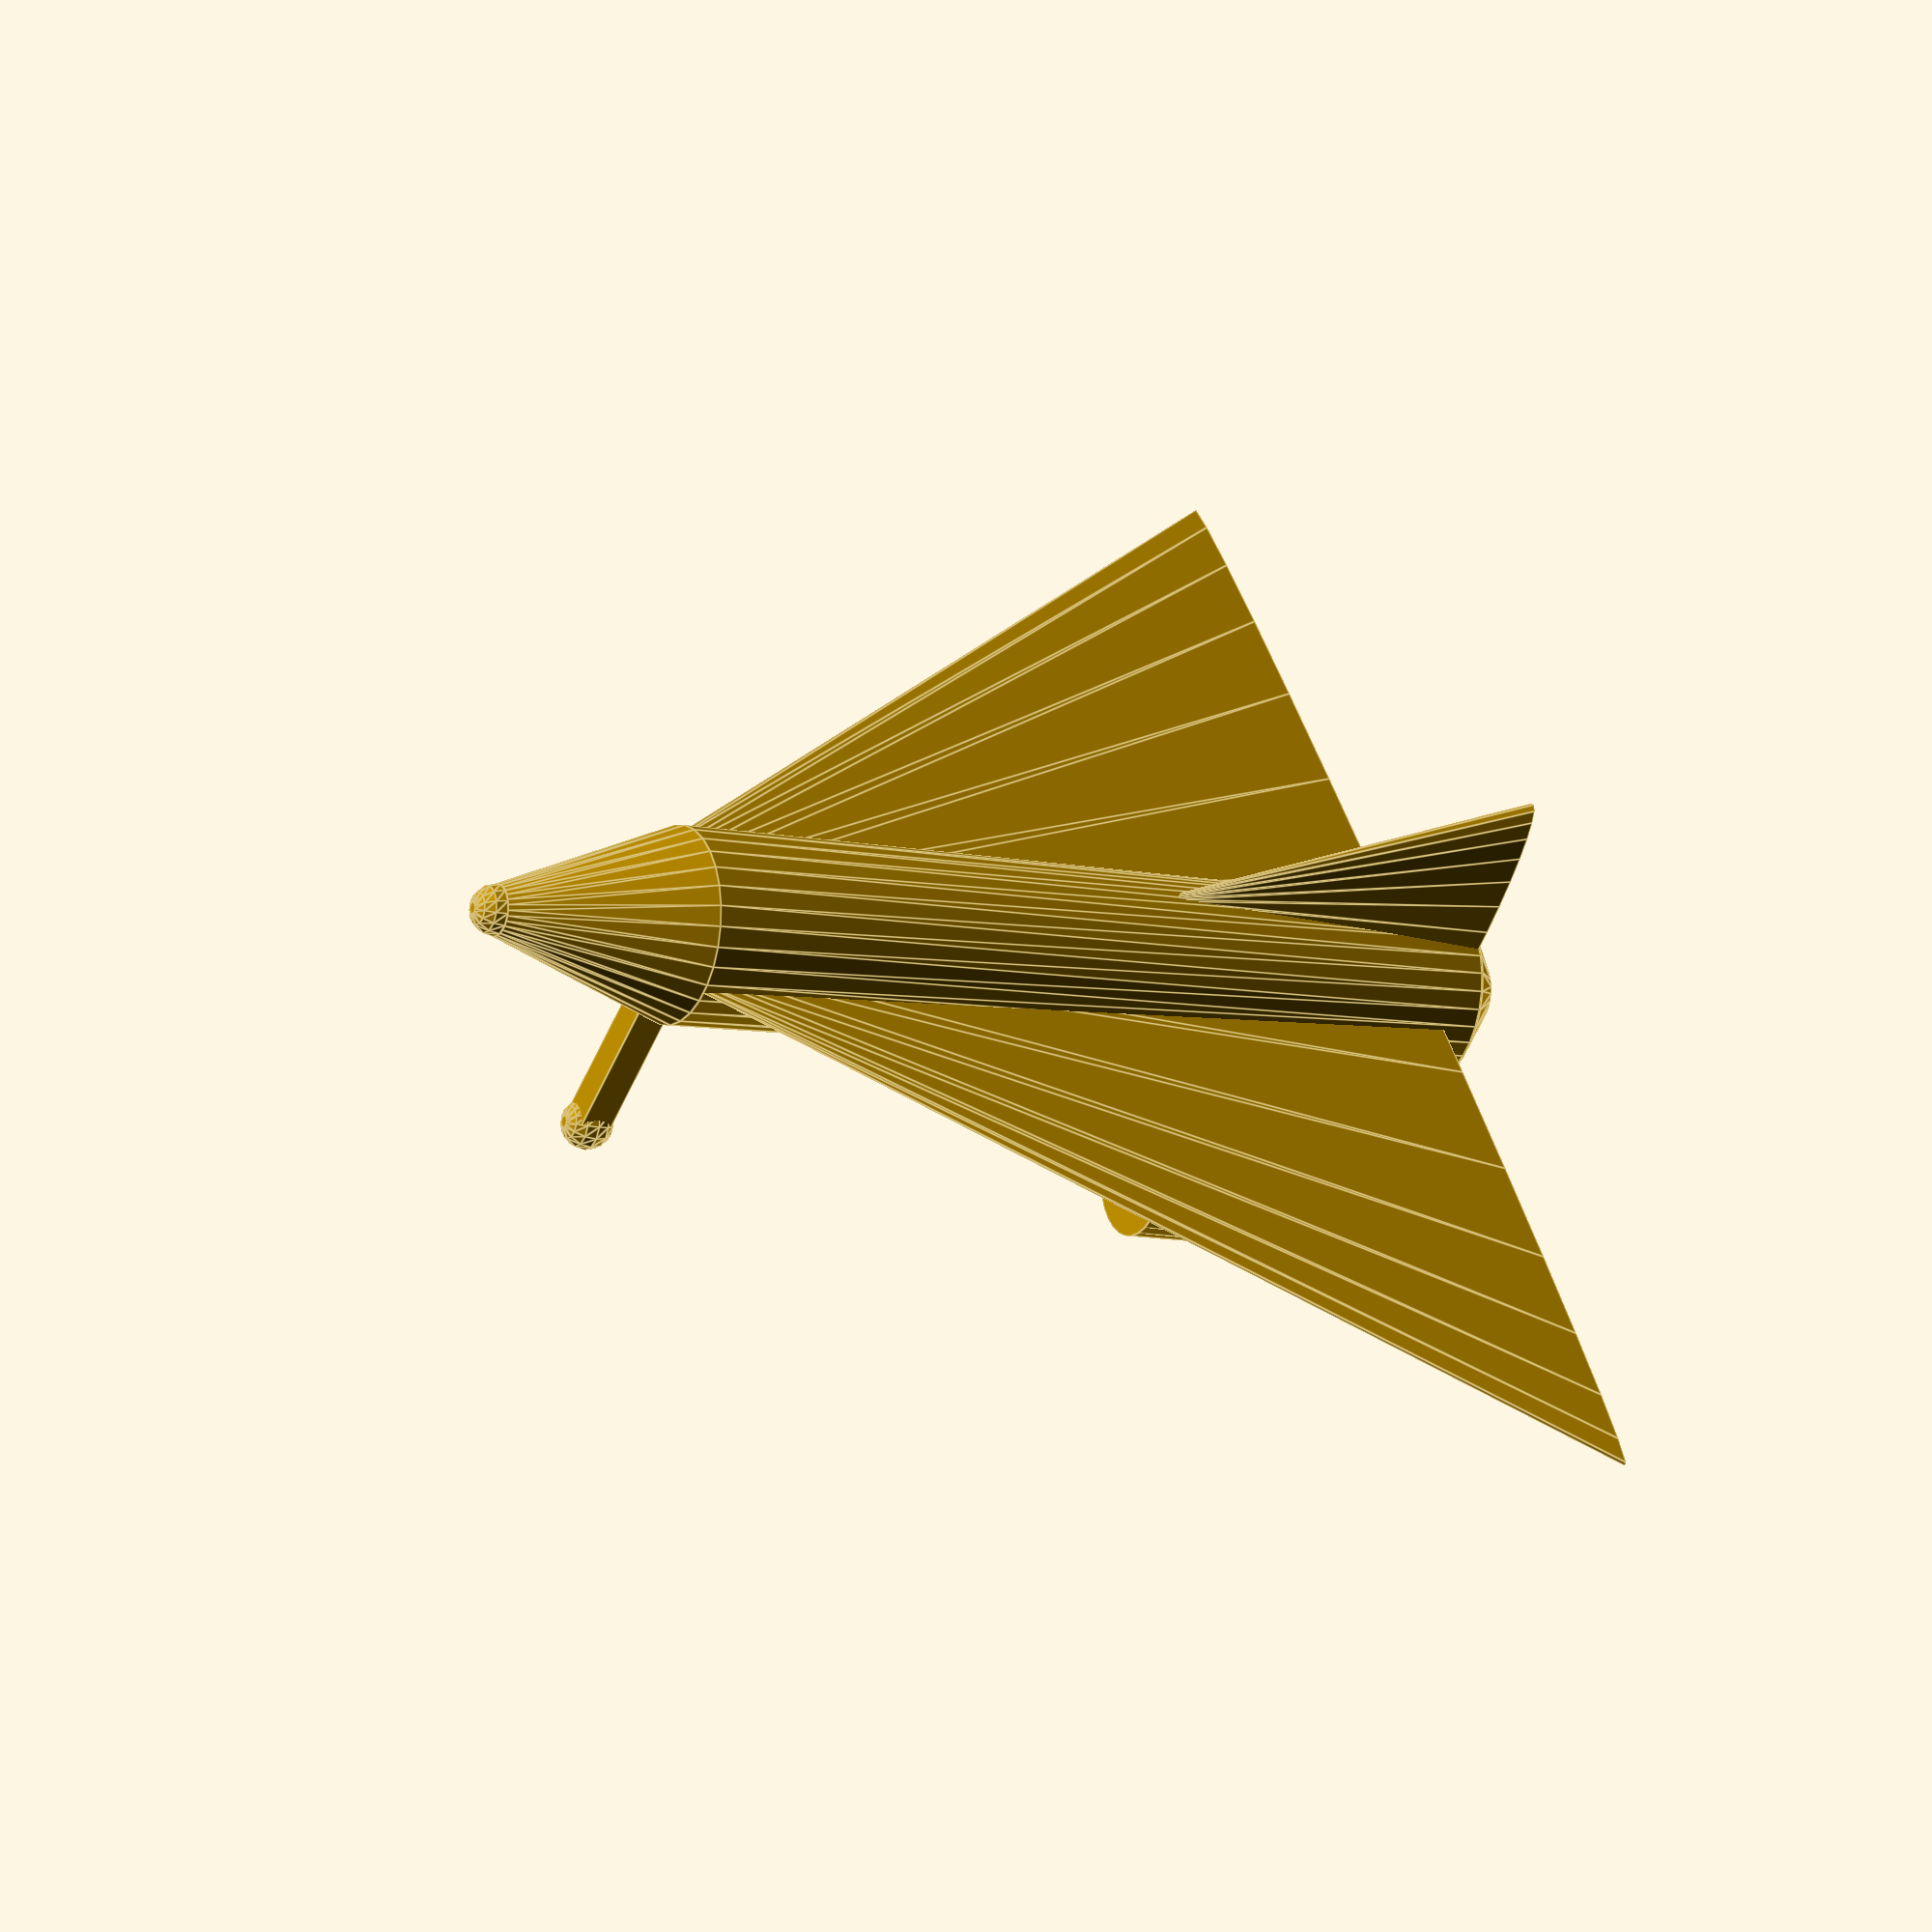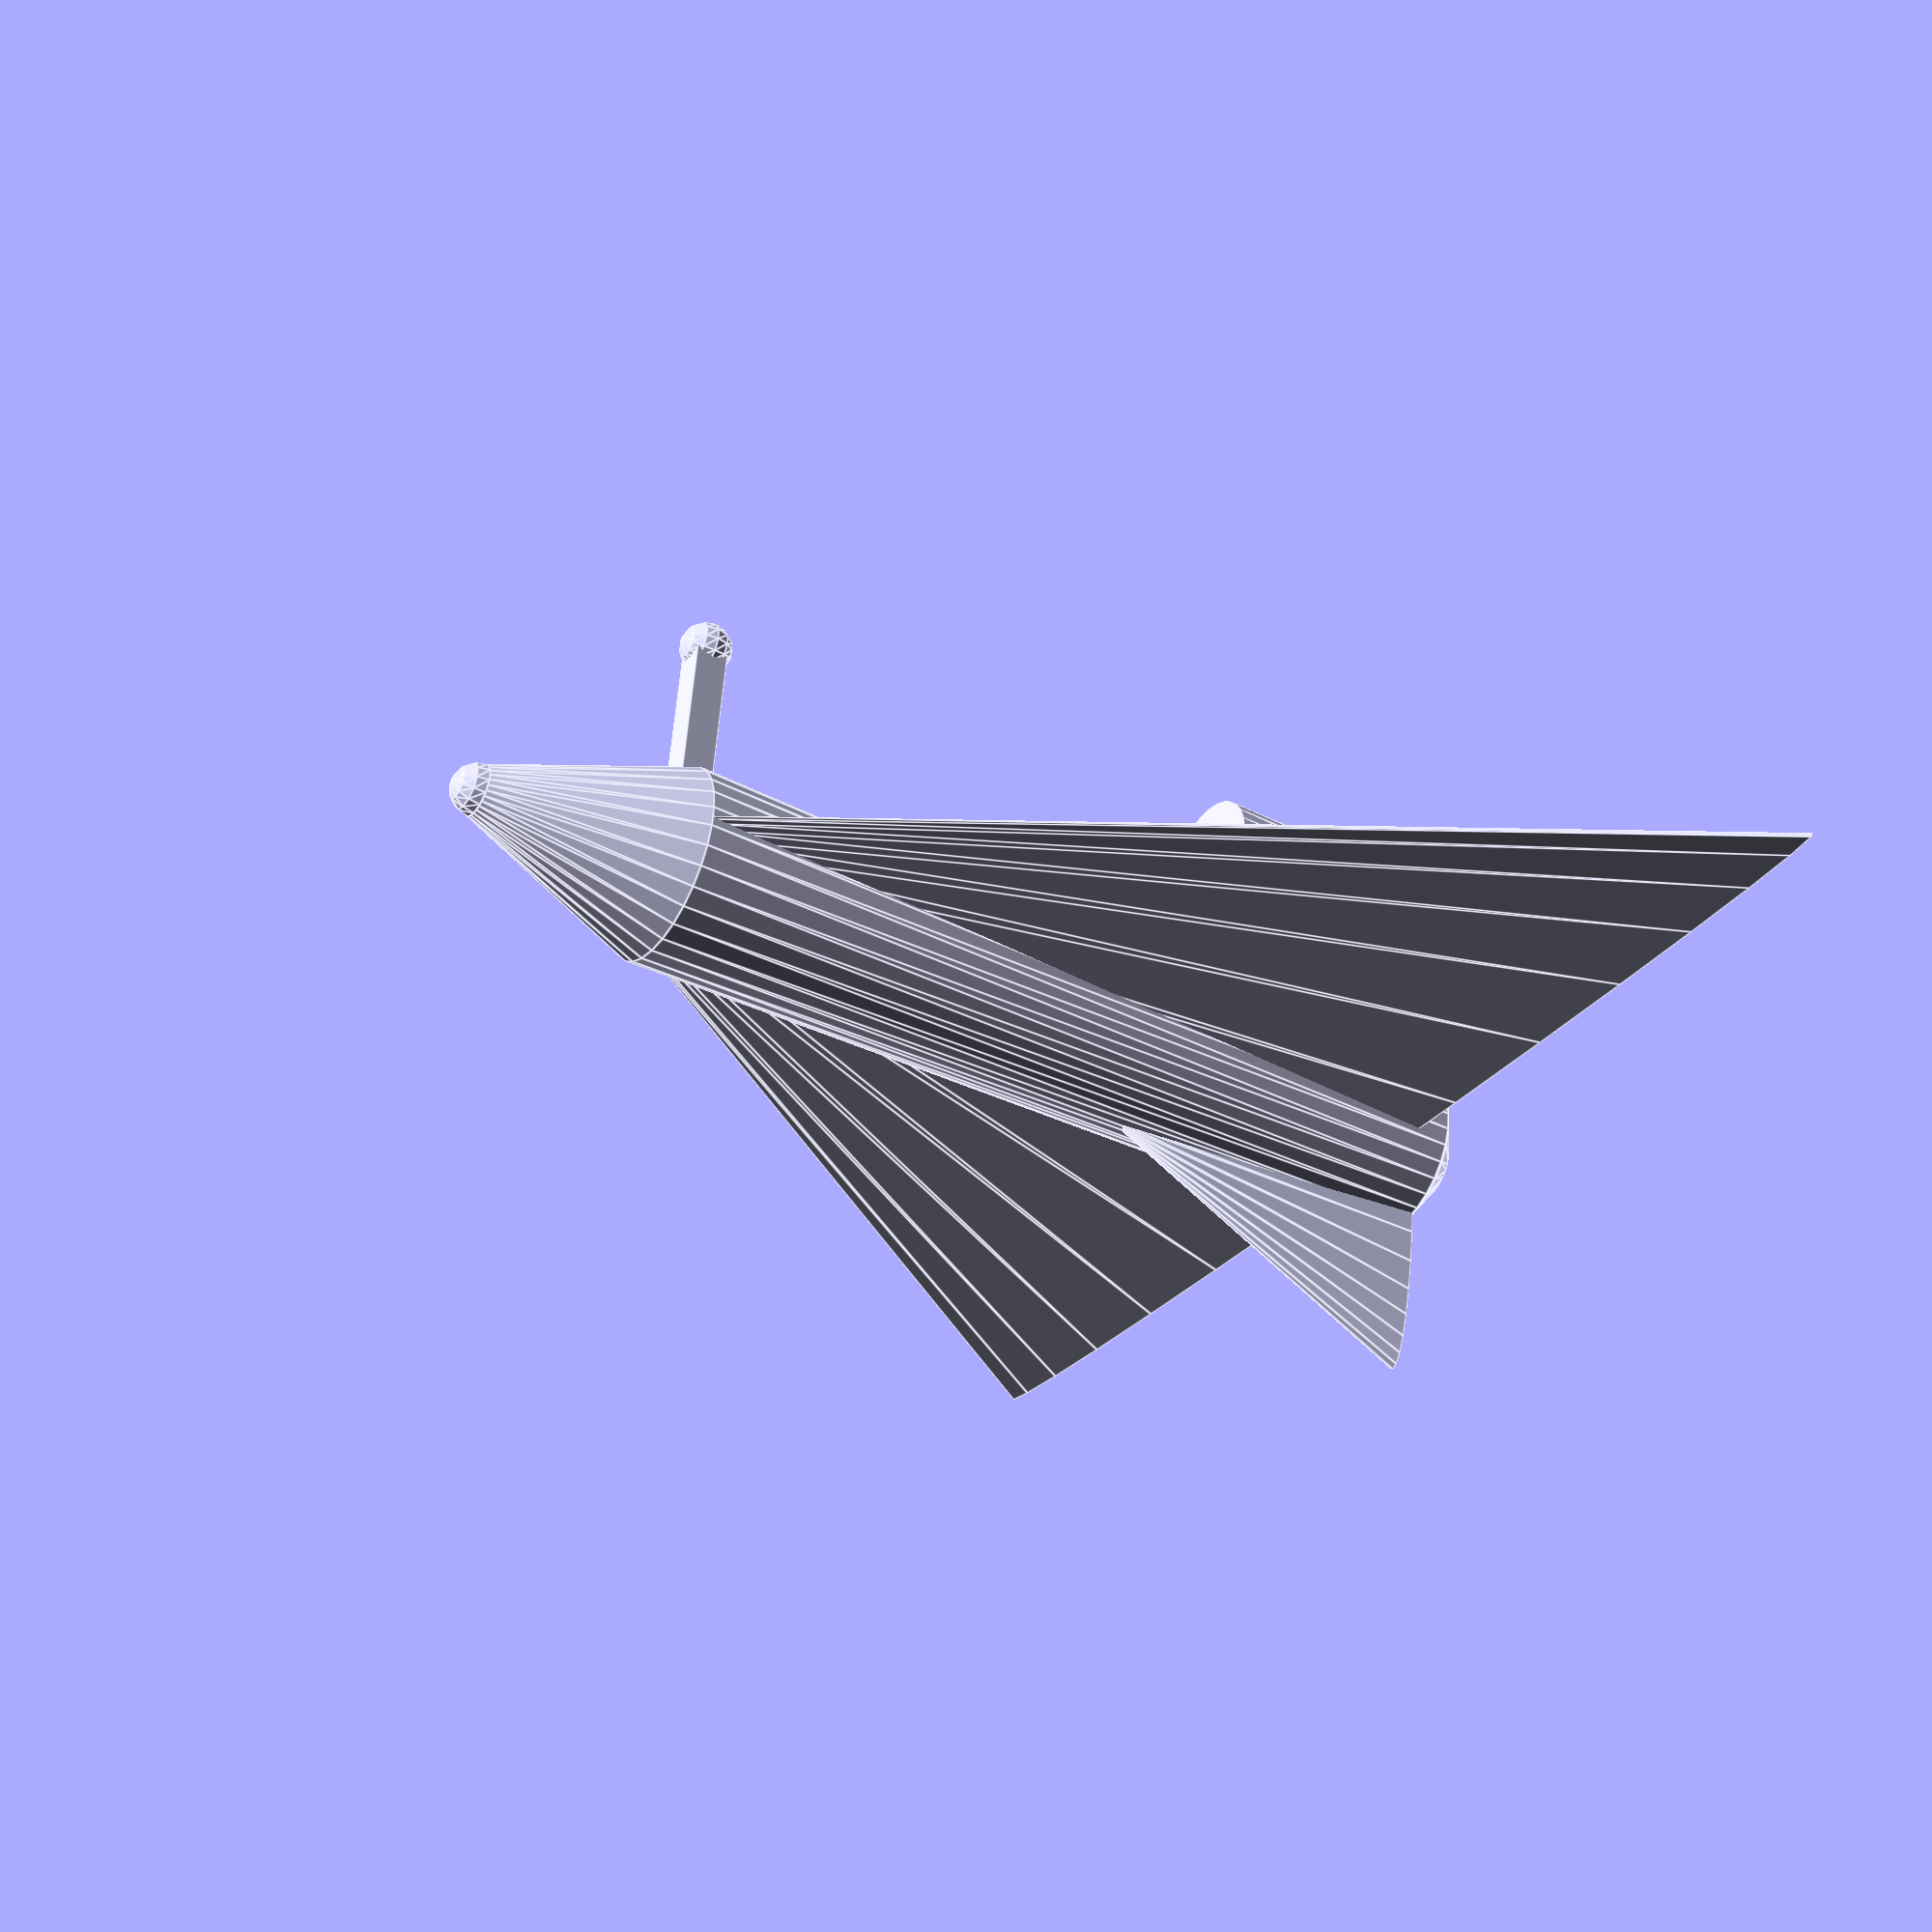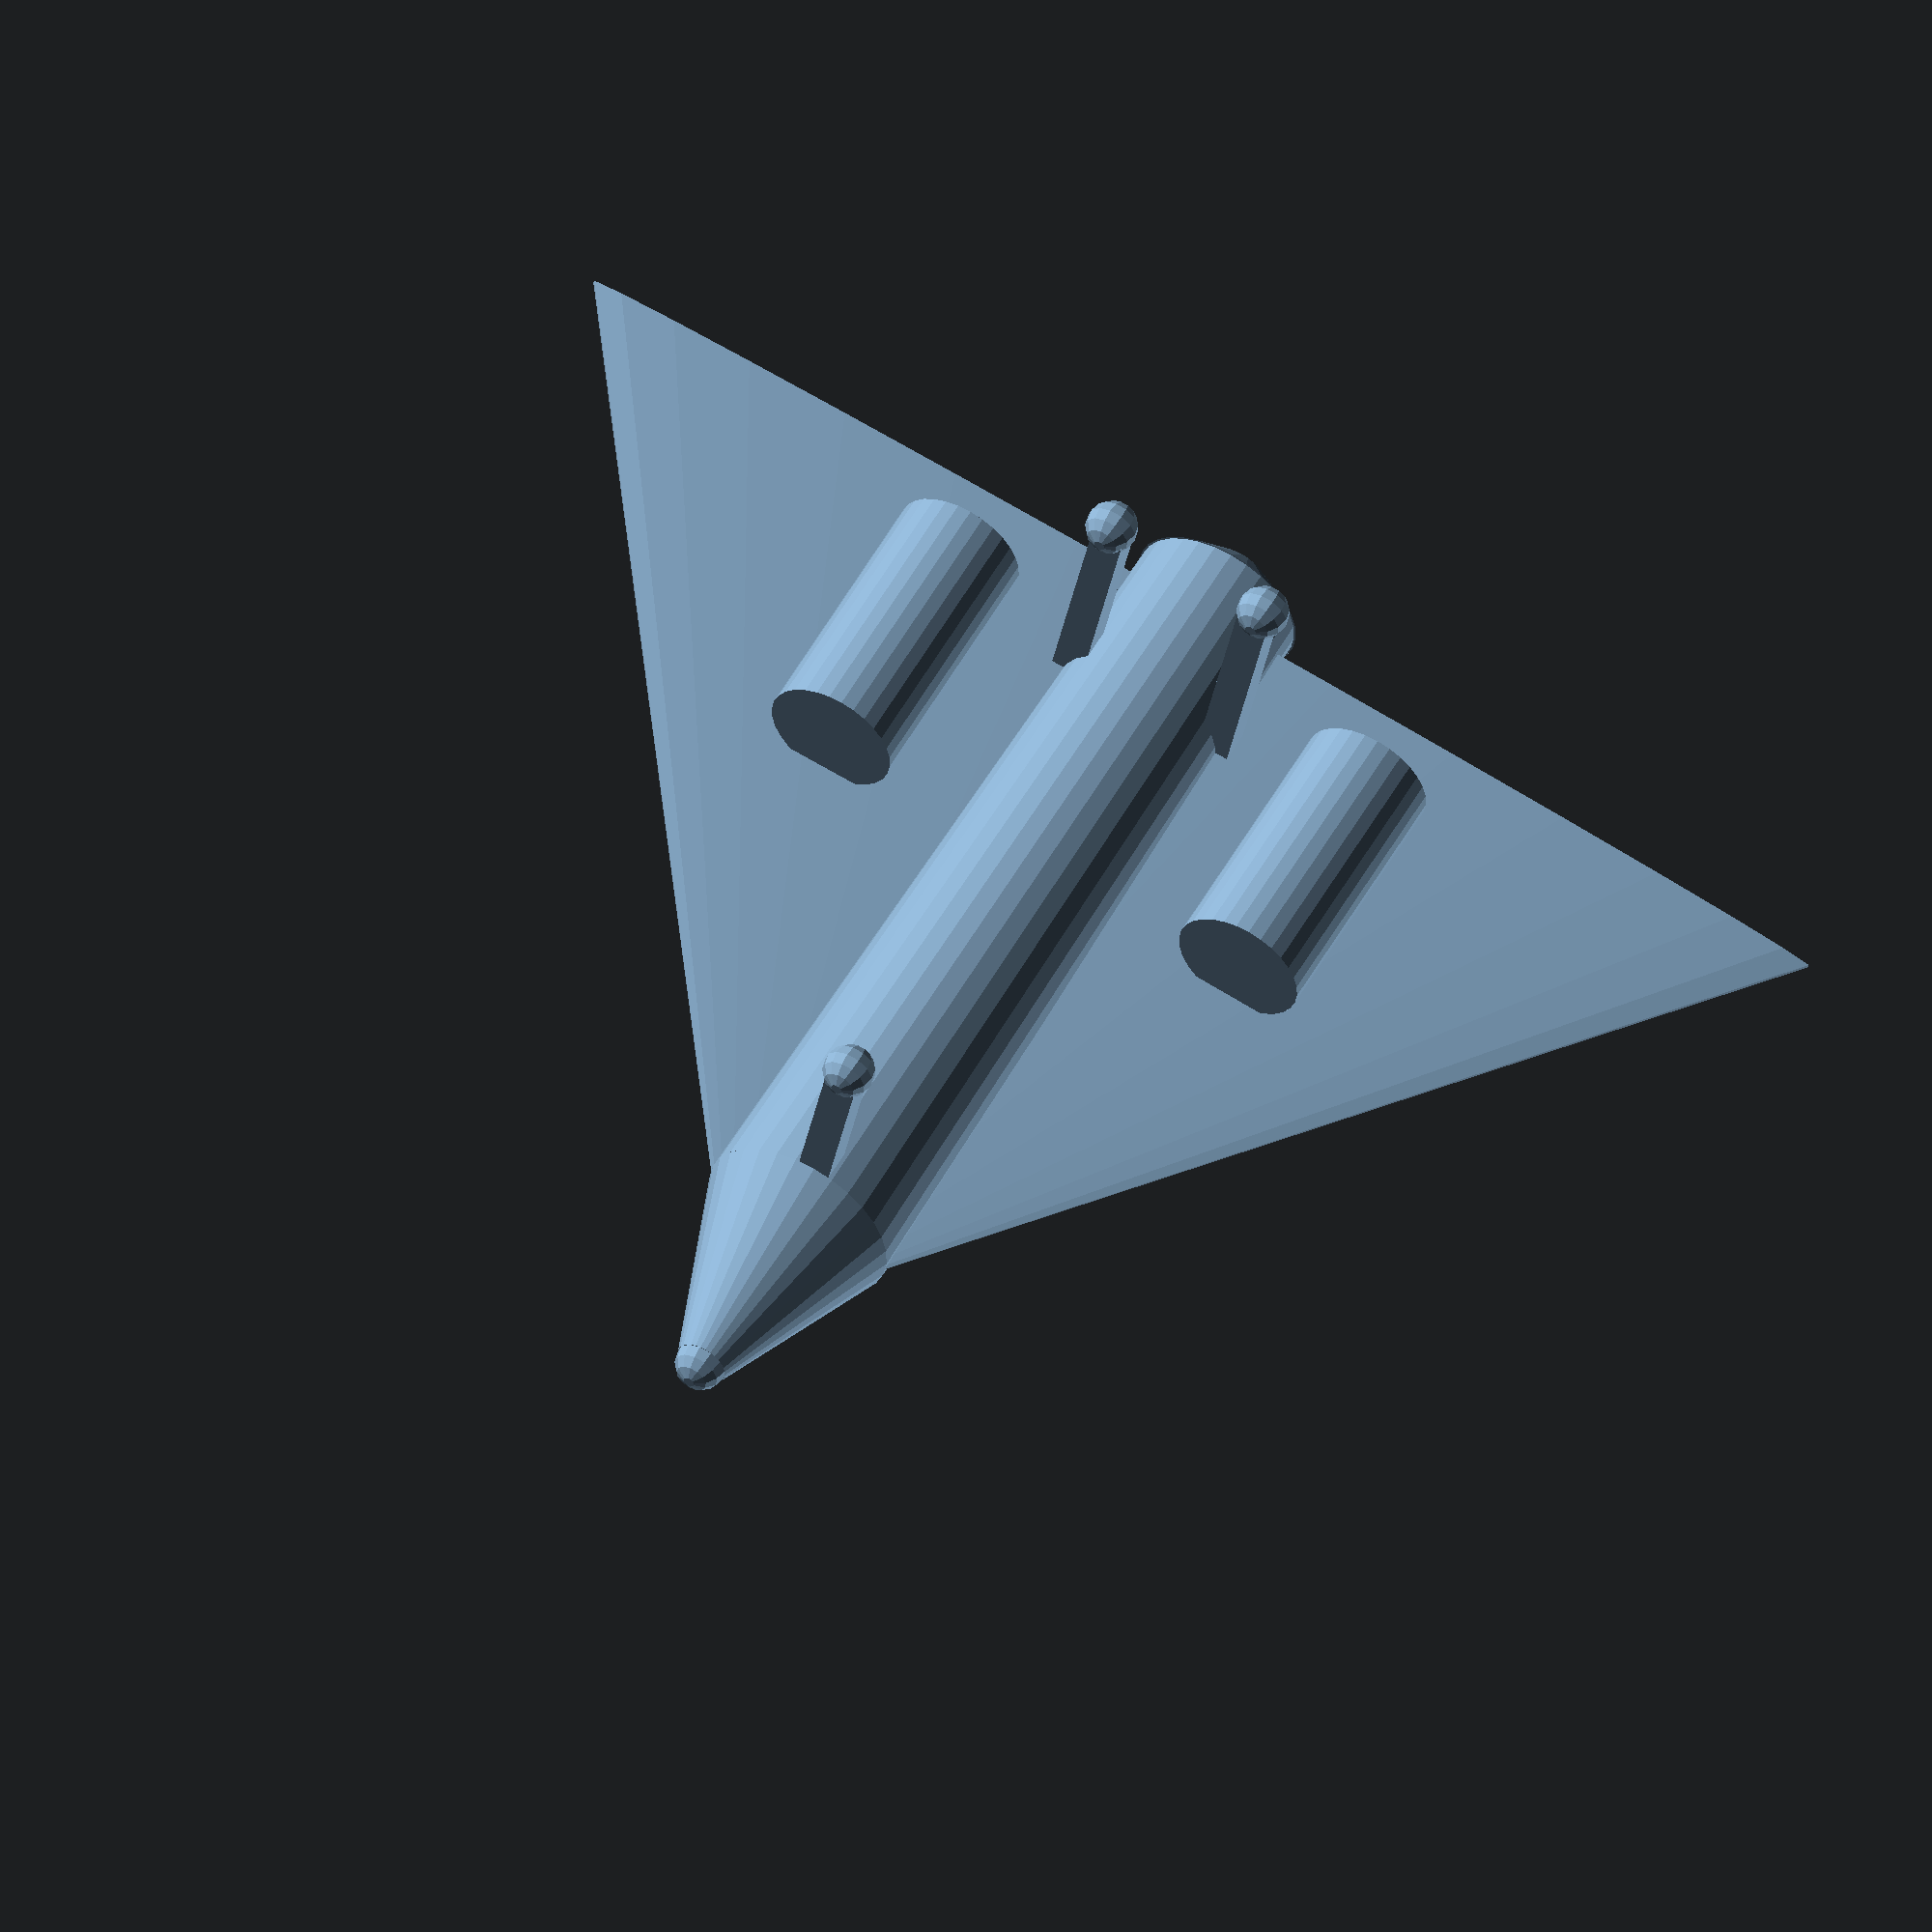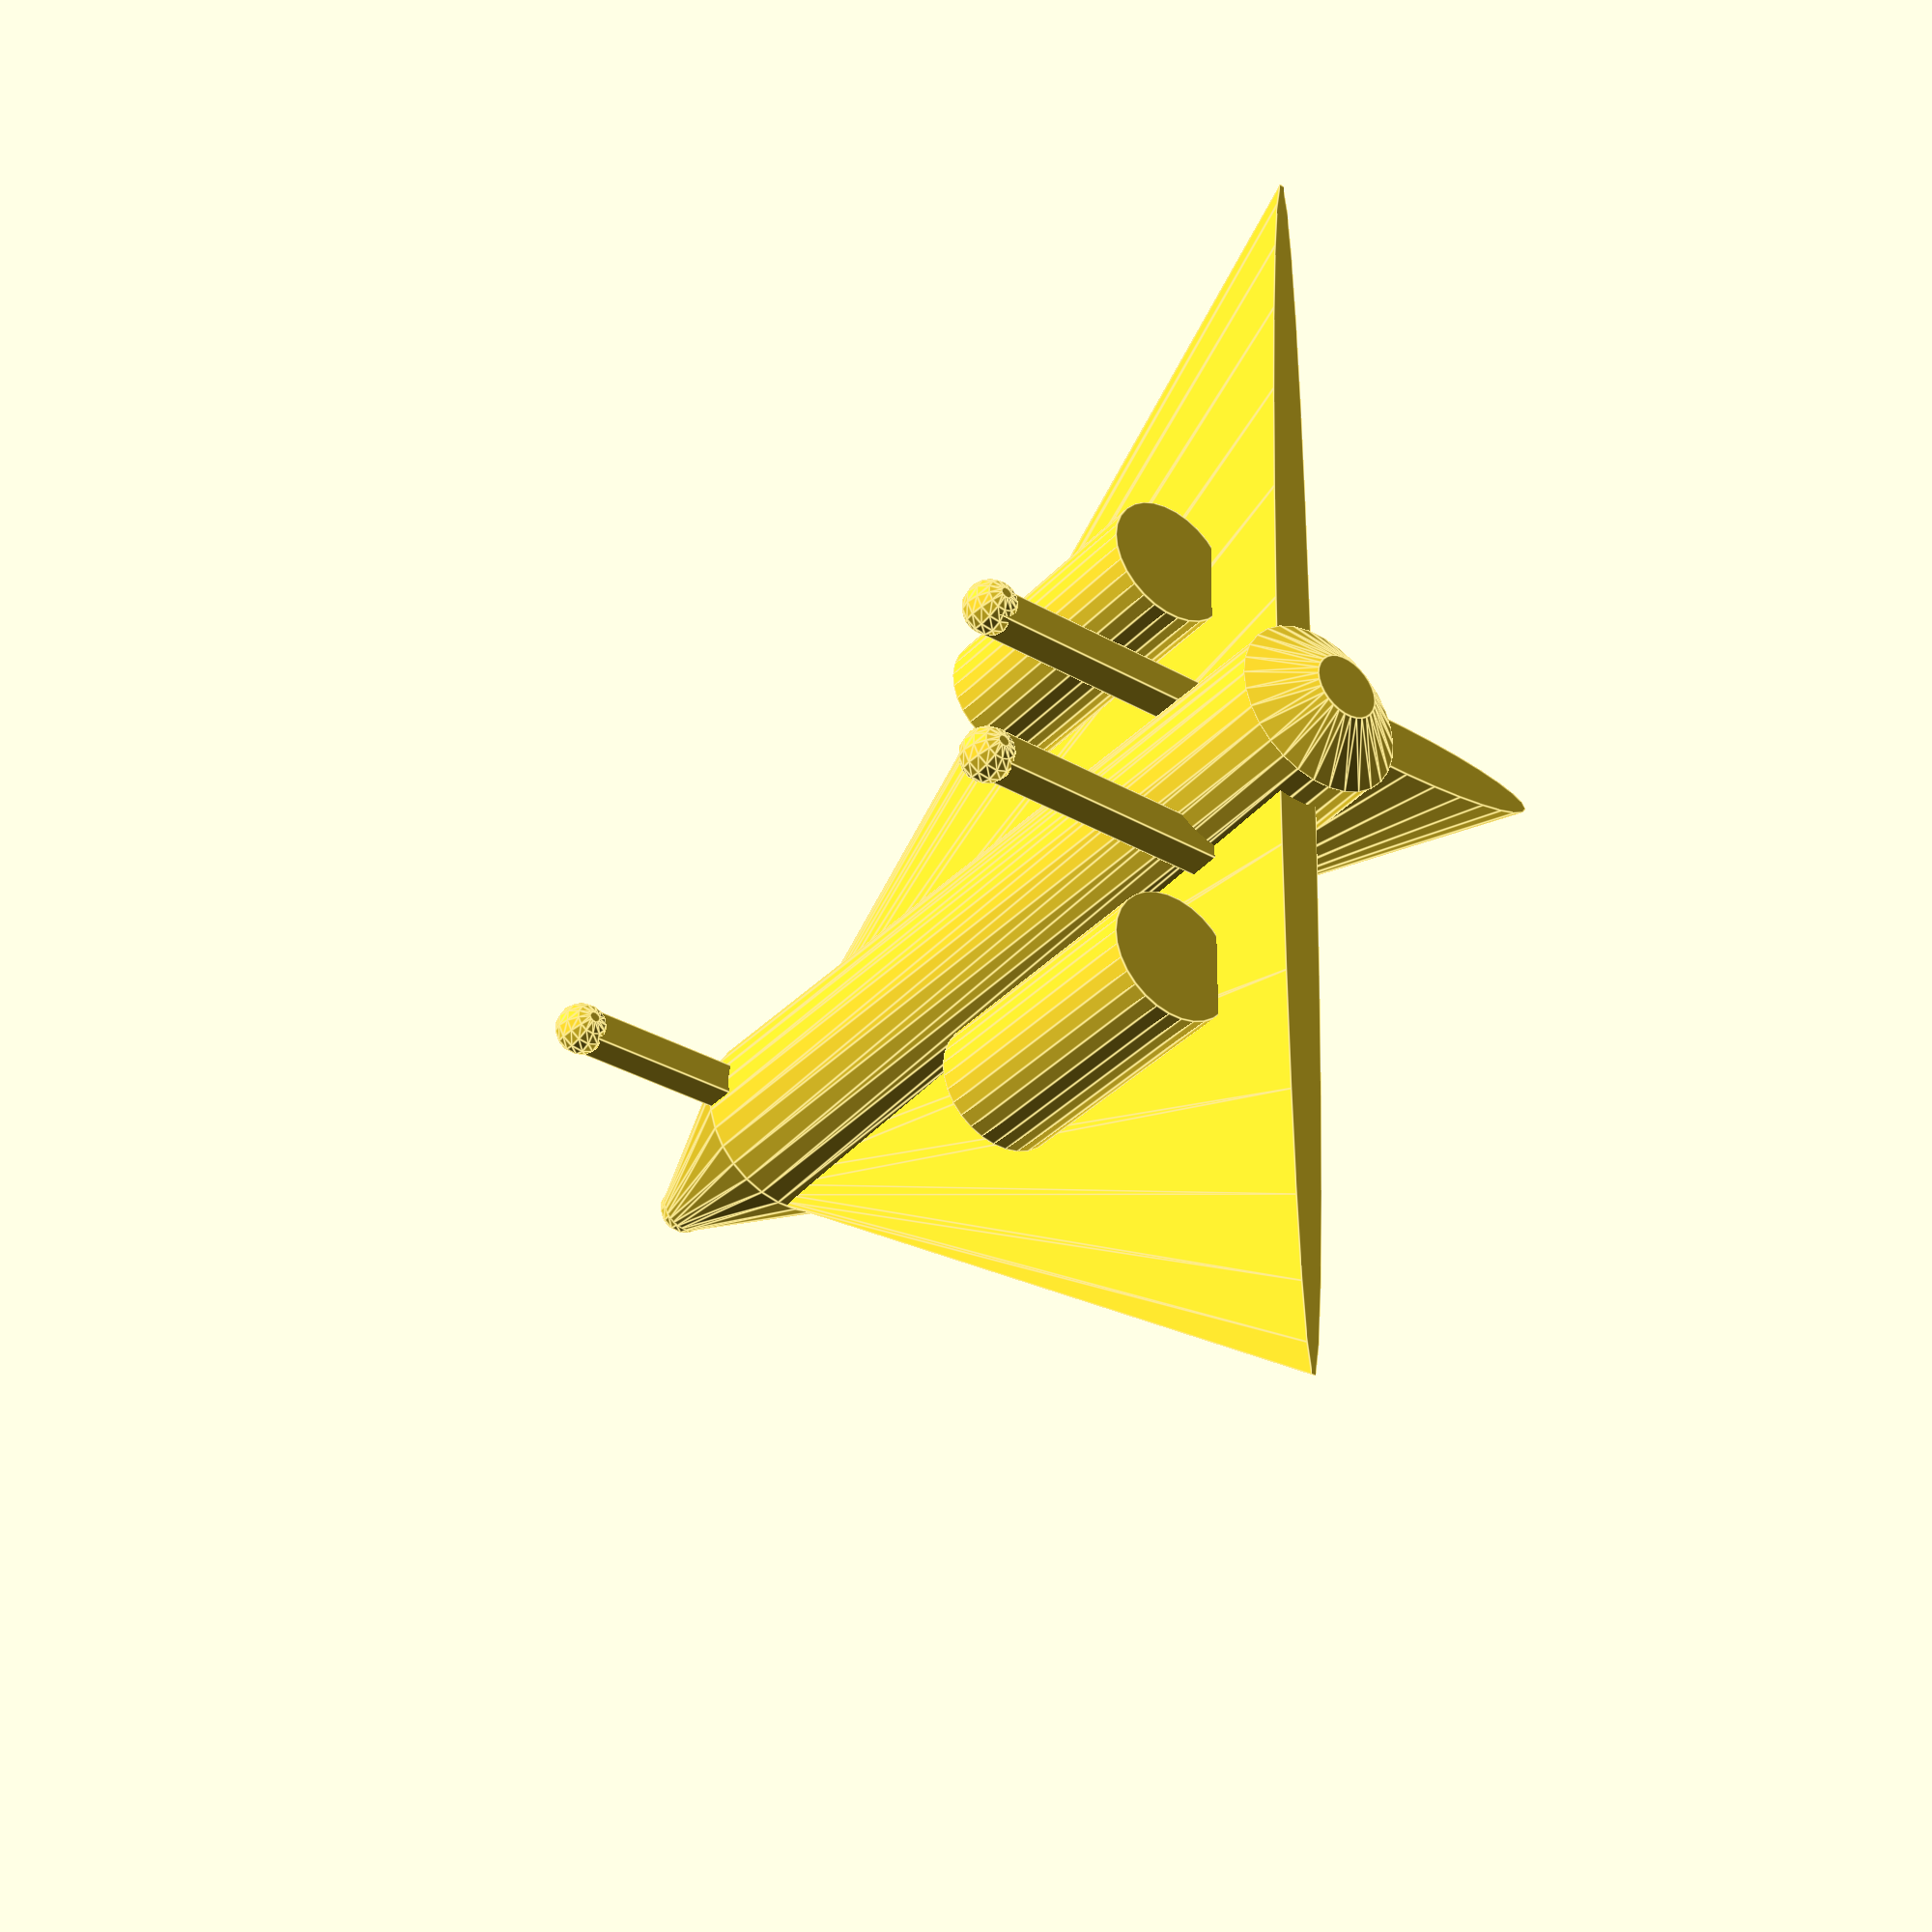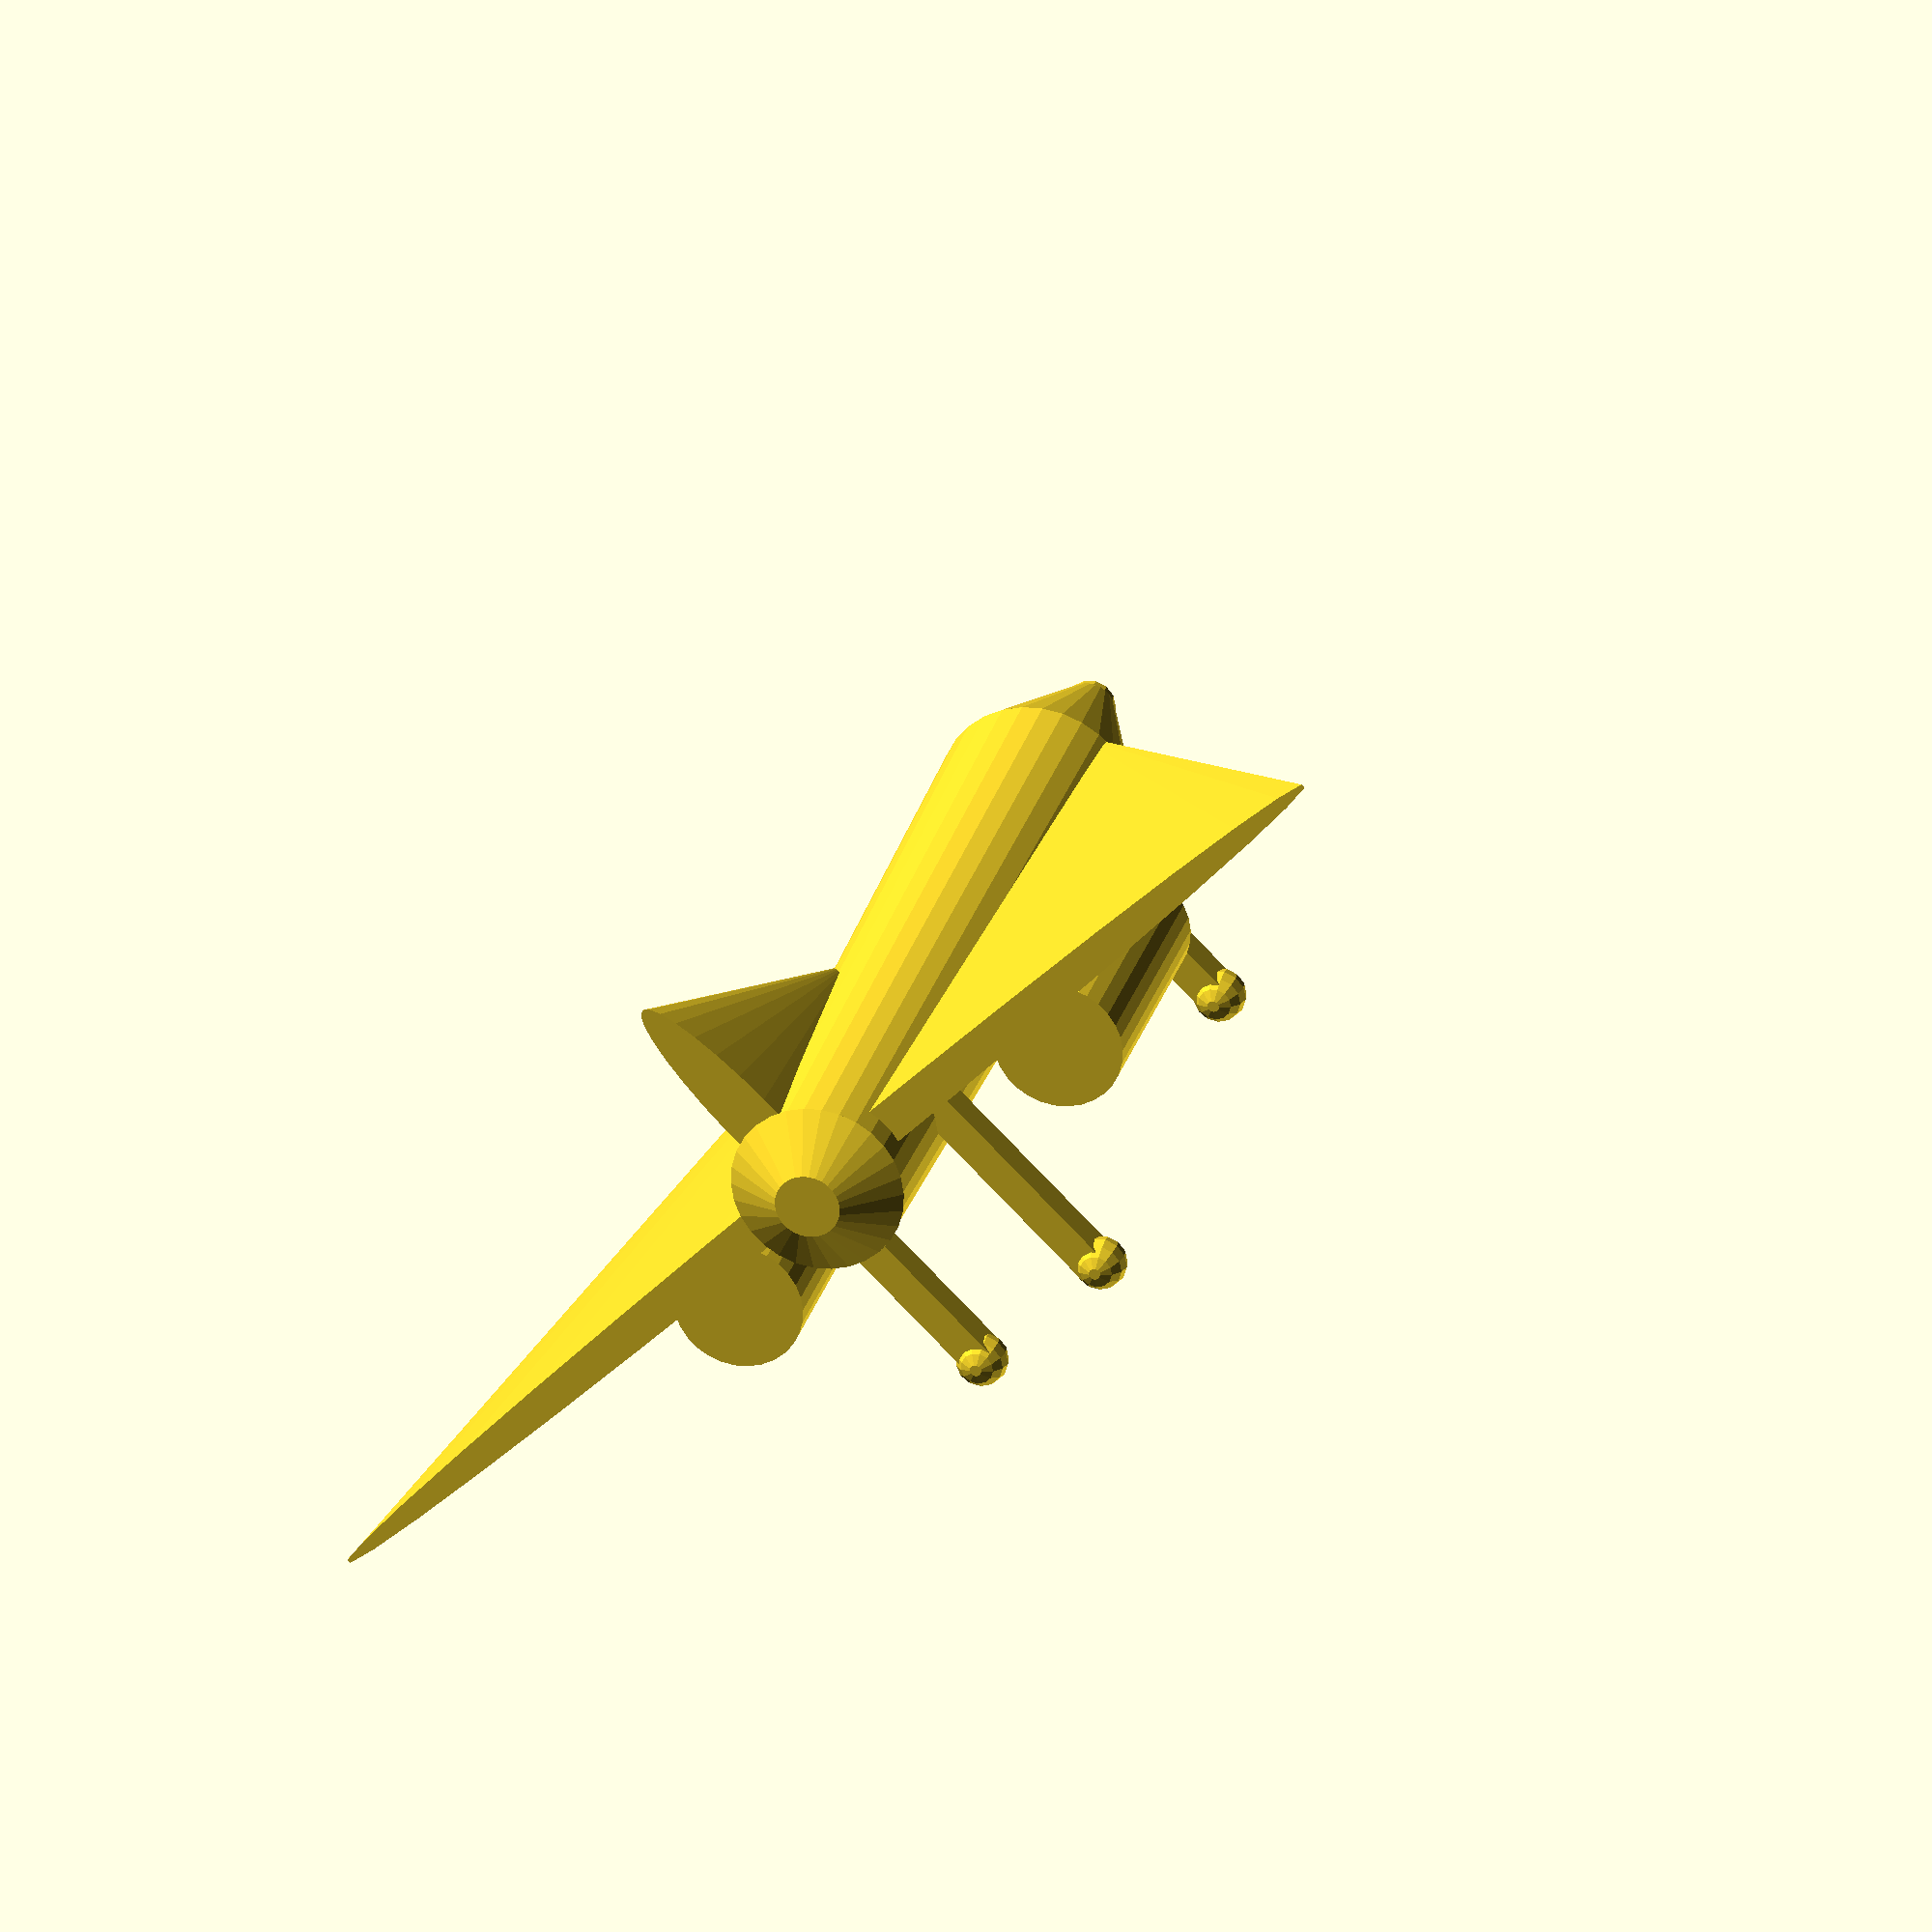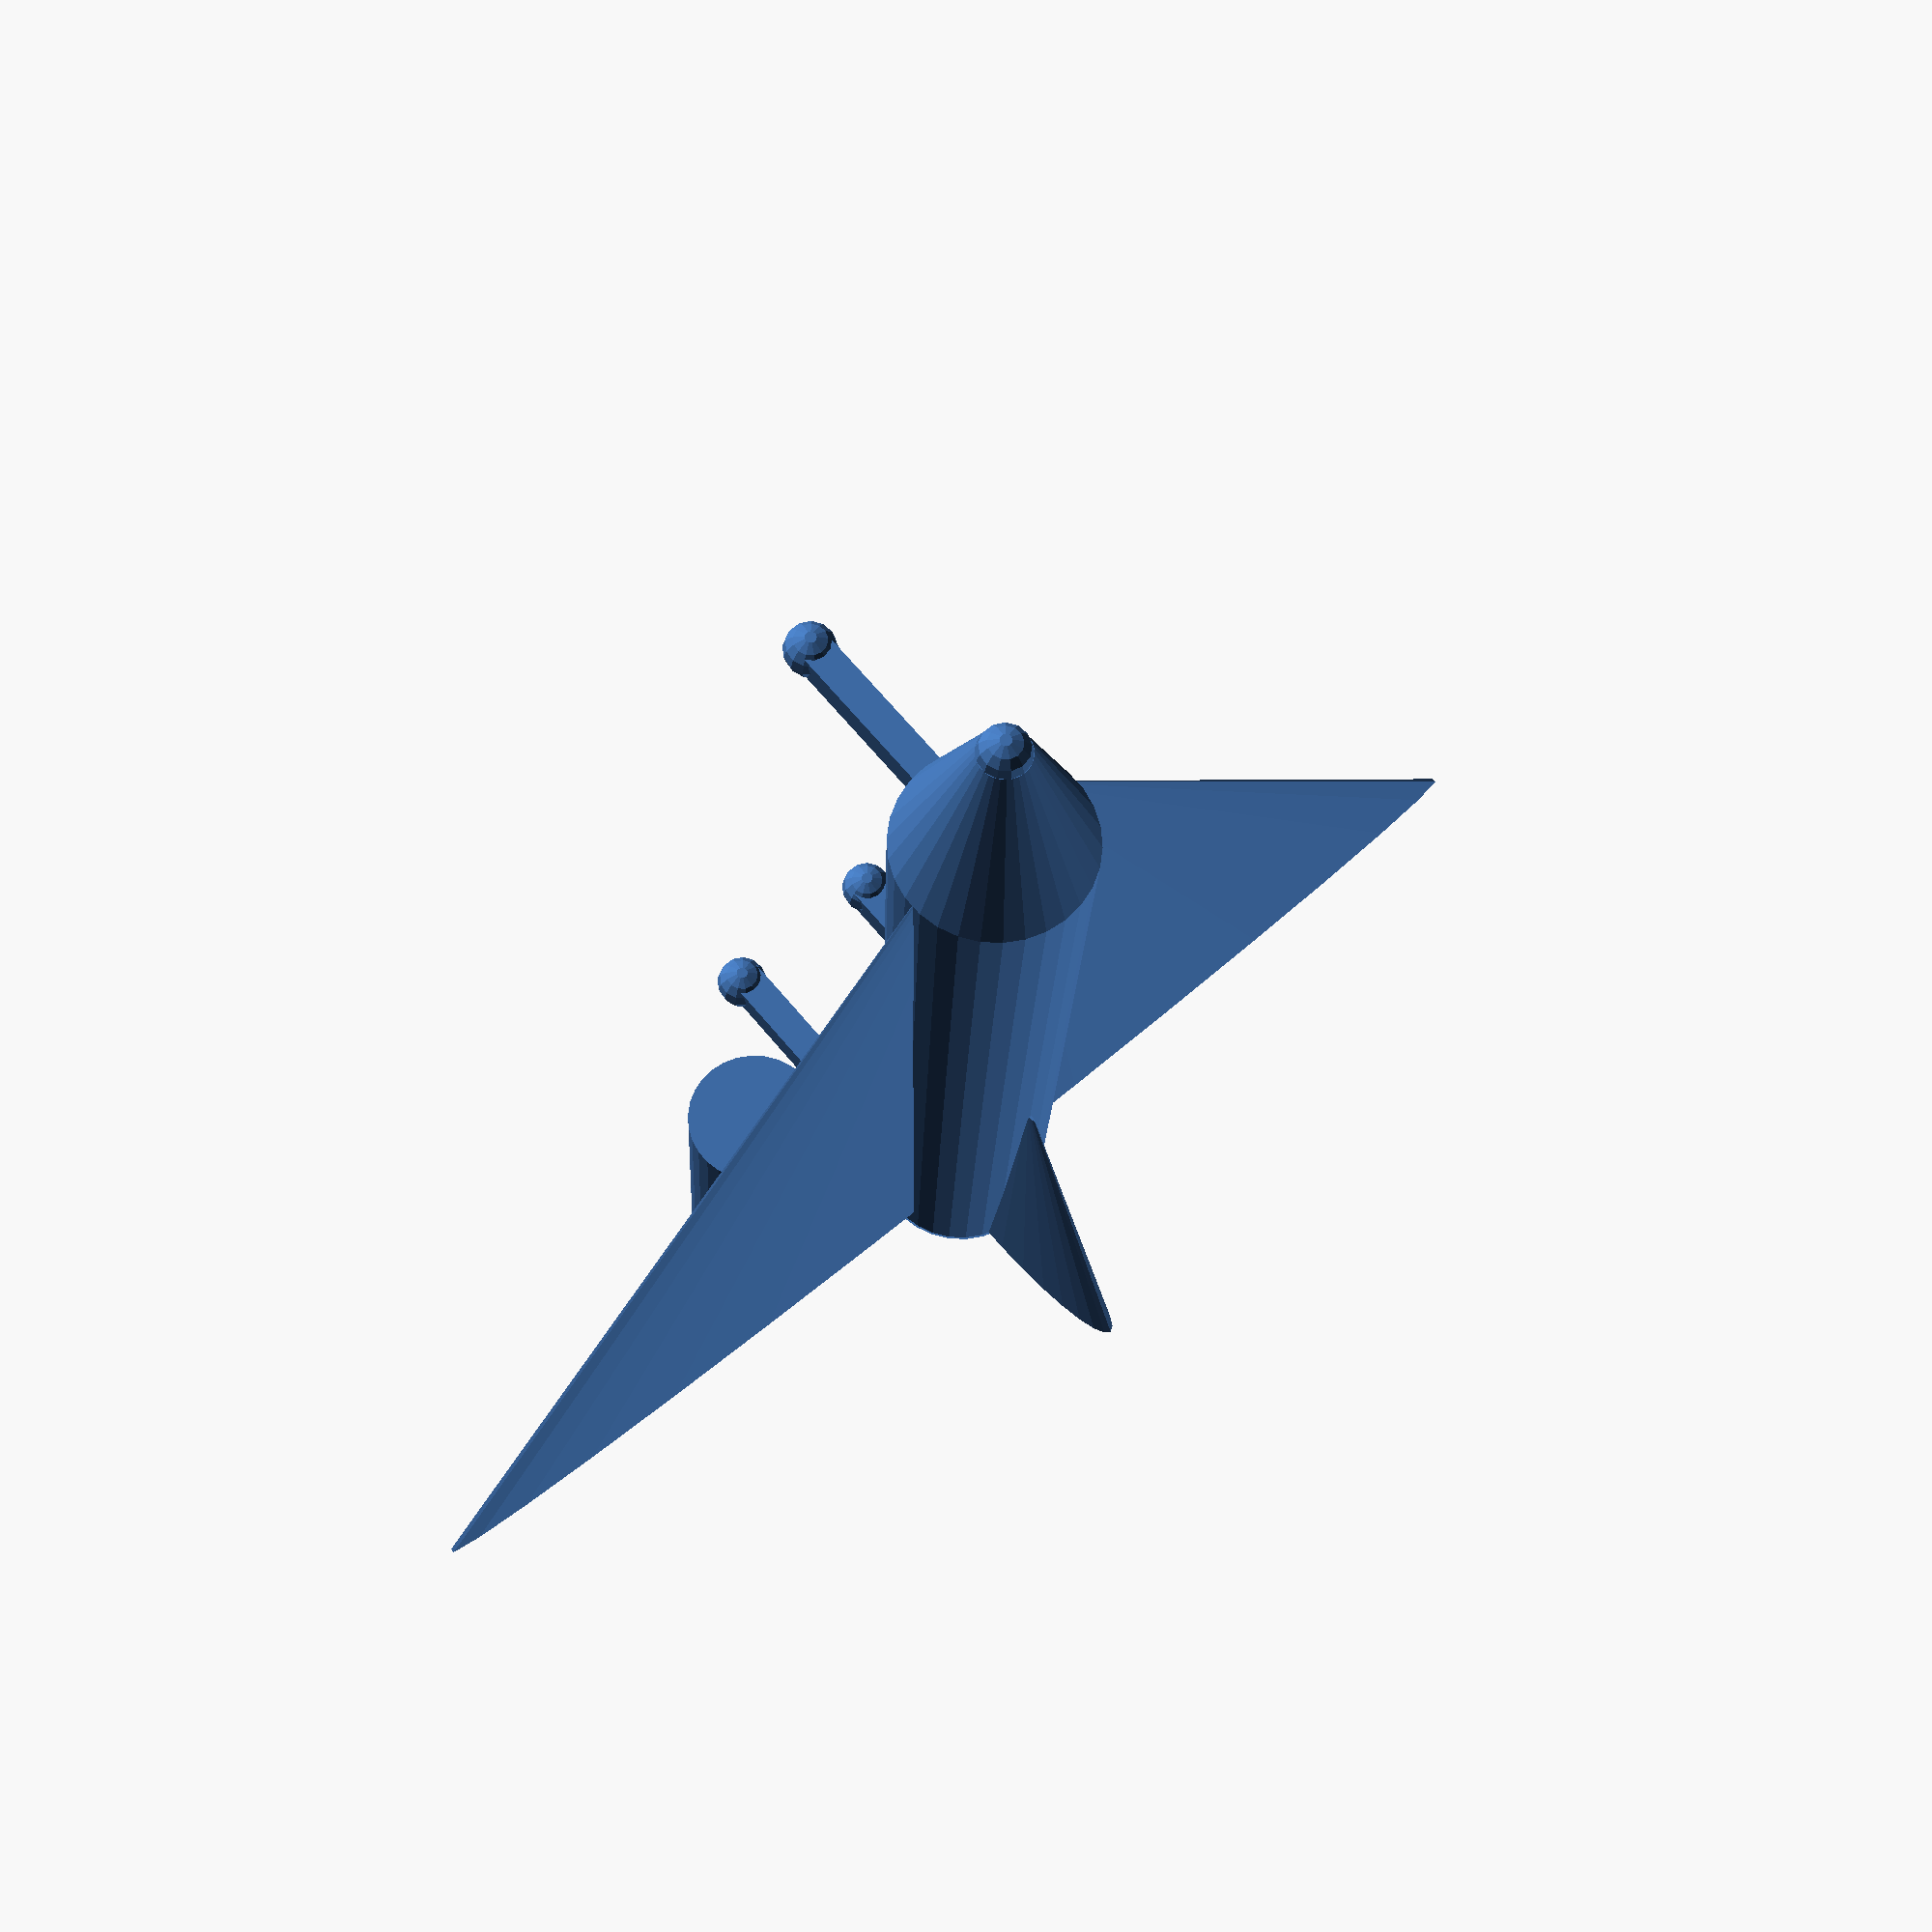
<openscad>
//Мой самолет(военный)
cylinder(30,15,4);
 translate([0,0,30]) sphere(4);
 translate([0,0,-130]) cylinder(130,13,15); 
 translate([0,0,-136]) cylinder(6,5,13.3);
translate([13,0,-130]) scale([1.76,0.3,2]) cylinder(25,14,1);
translate([0,0,-125]) rotate(0,0,90) scale([0.15,5,5]) cylinder(25,21,3);
translate([-10,35,-110]) cylinder(40,10,10);
translate([-10,-35,-110]) cylinder(40,10,10);
translate([-40,10,-110]) cube([39,5,5]);
translate([-40,-15,-110]) cube([39,5,5]);
translate([-40,-2.5,-5]) cube([39,5,5]);
translate([-40,0,-2.5]) sphere(4);
translate([-40,13,-107.5]) sphere(4); 
translate([-40,-13,-107.5]) sphere(4);

</openscad>
<views>
elev=8.9 azim=320.6 roll=61.2 proj=o view=edges
elev=220.0 azim=277.7 roll=121.8 proj=p view=edges
elev=306.2 azim=100.4 roll=28.6 proj=o view=wireframe
elev=214.9 azim=358.7 roll=35.8 proj=p view=edges
elev=152.5 azim=135.5 roll=345.4 proj=o view=wireframe
elev=202.2 azim=229.7 roll=182.2 proj=p view=wireframe
</views>
